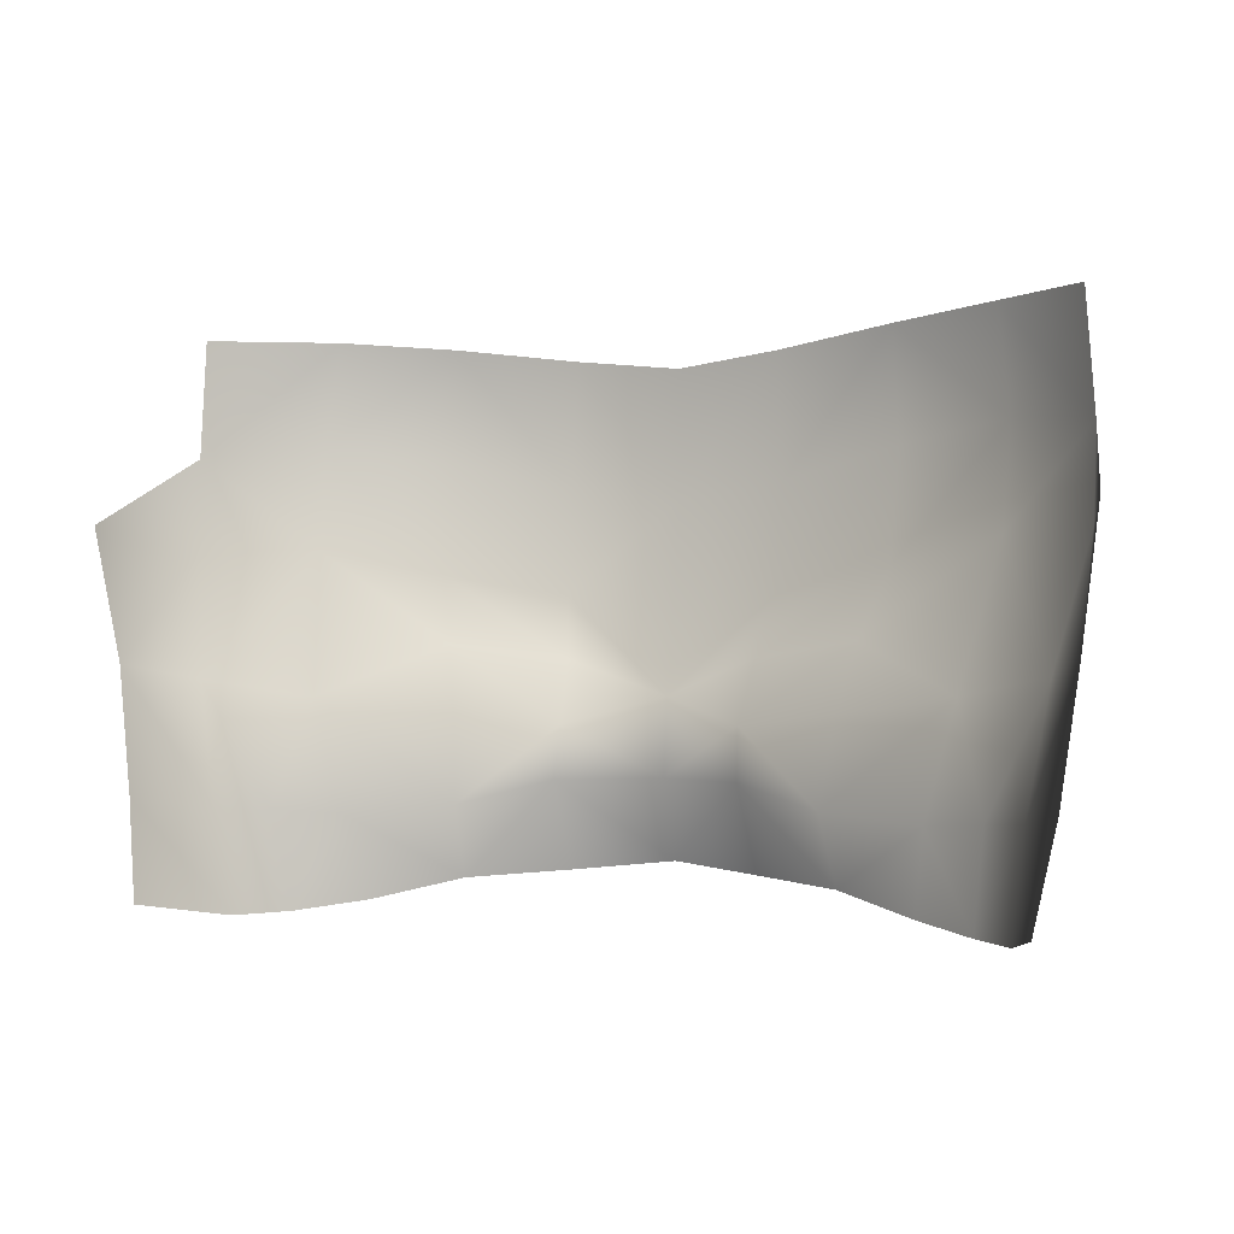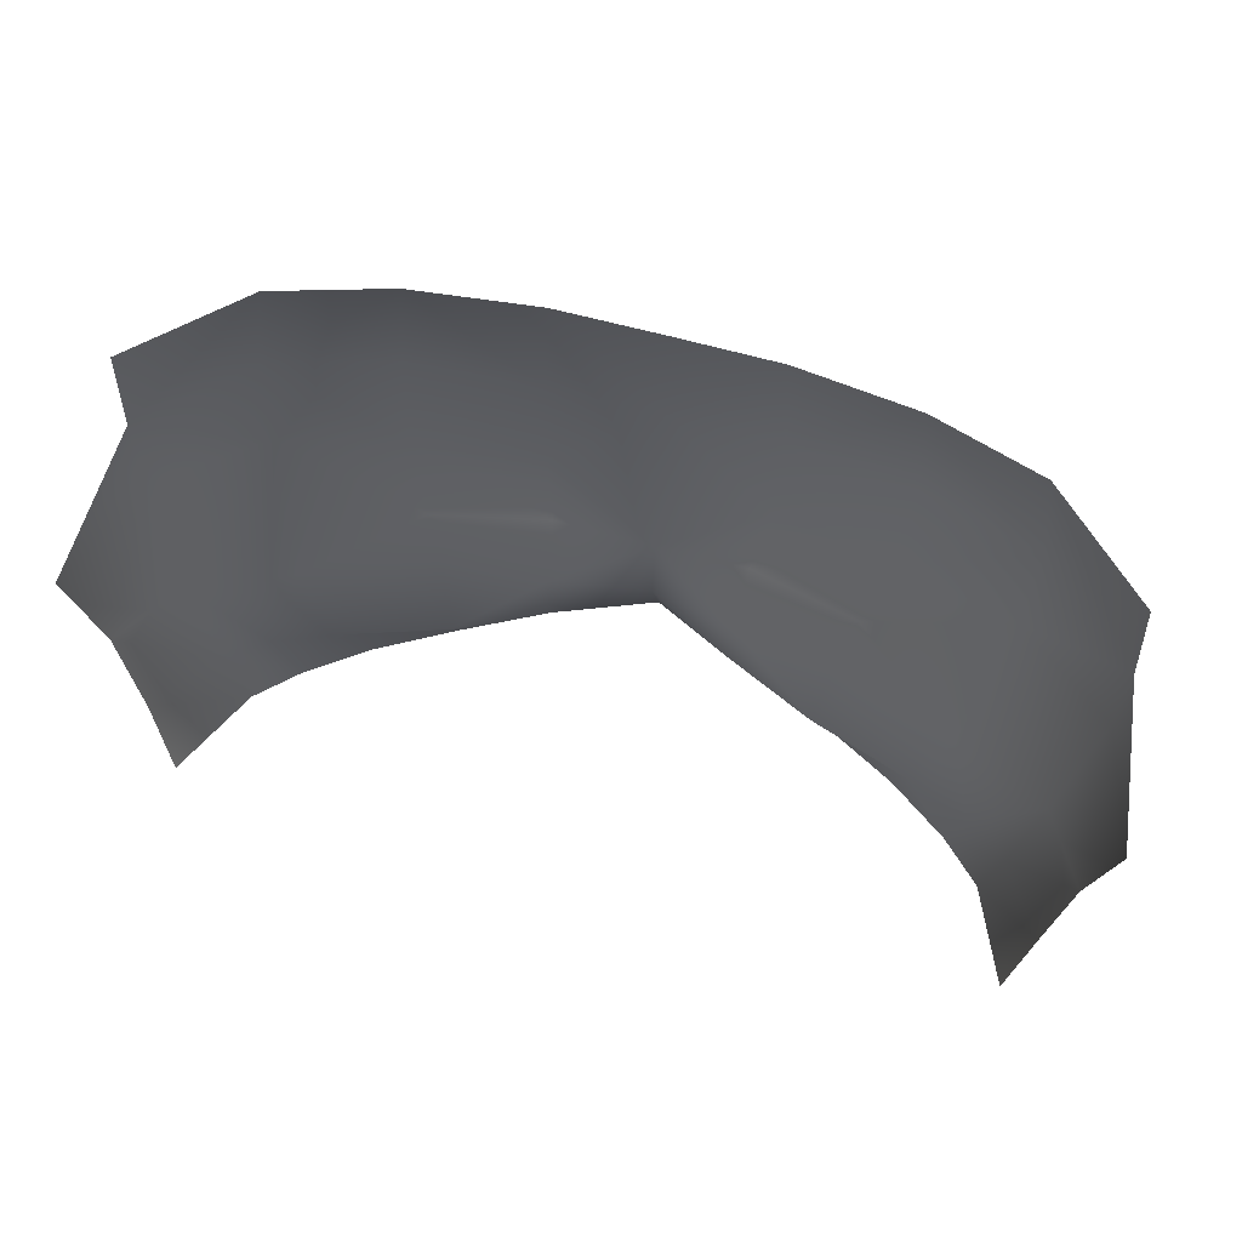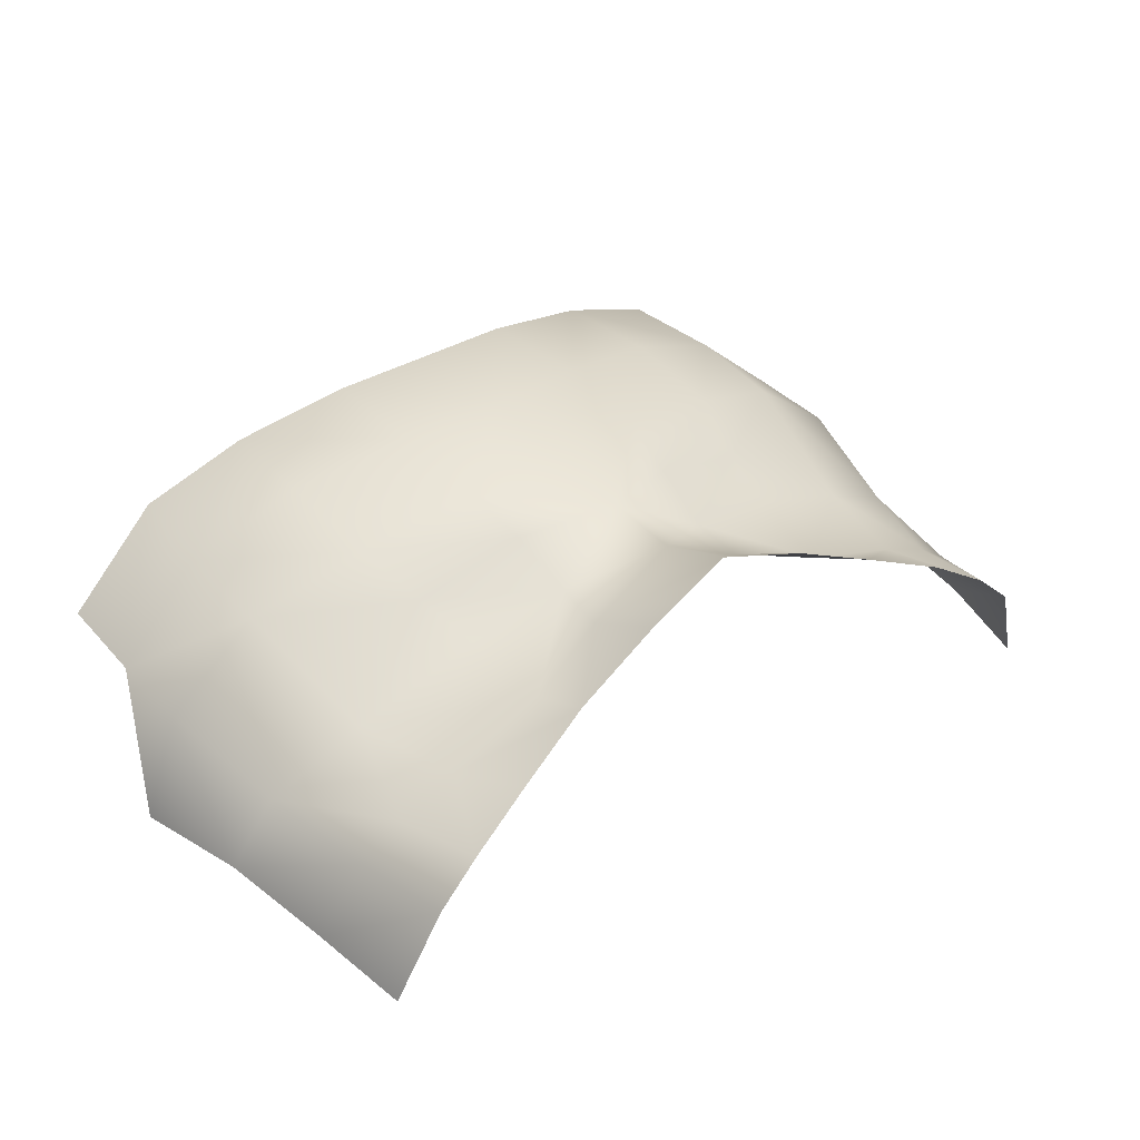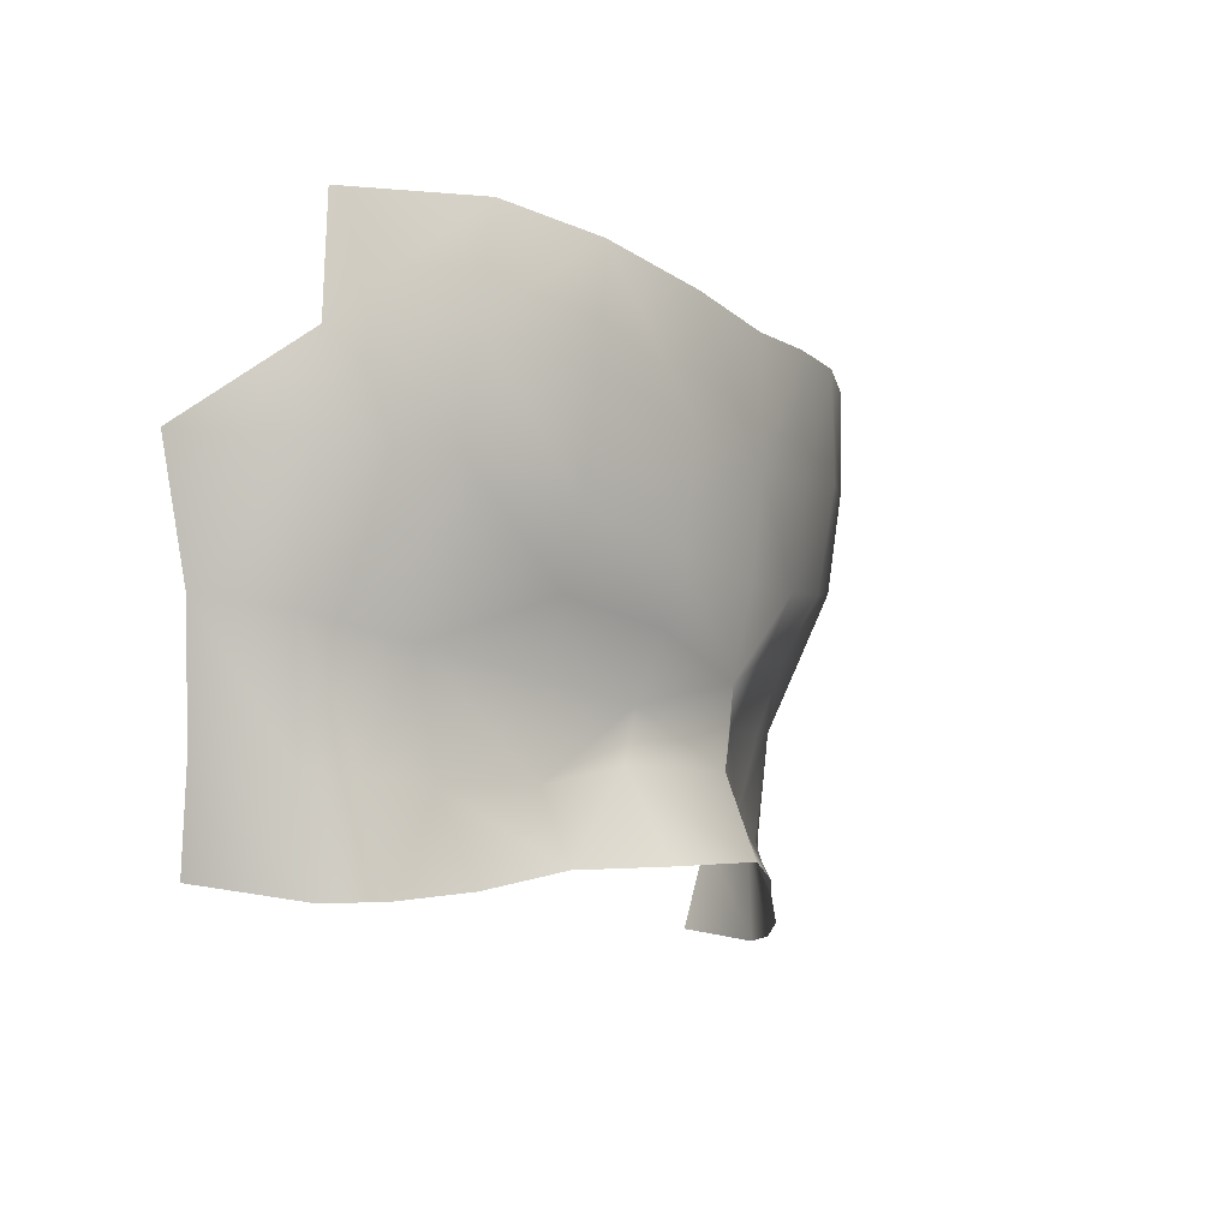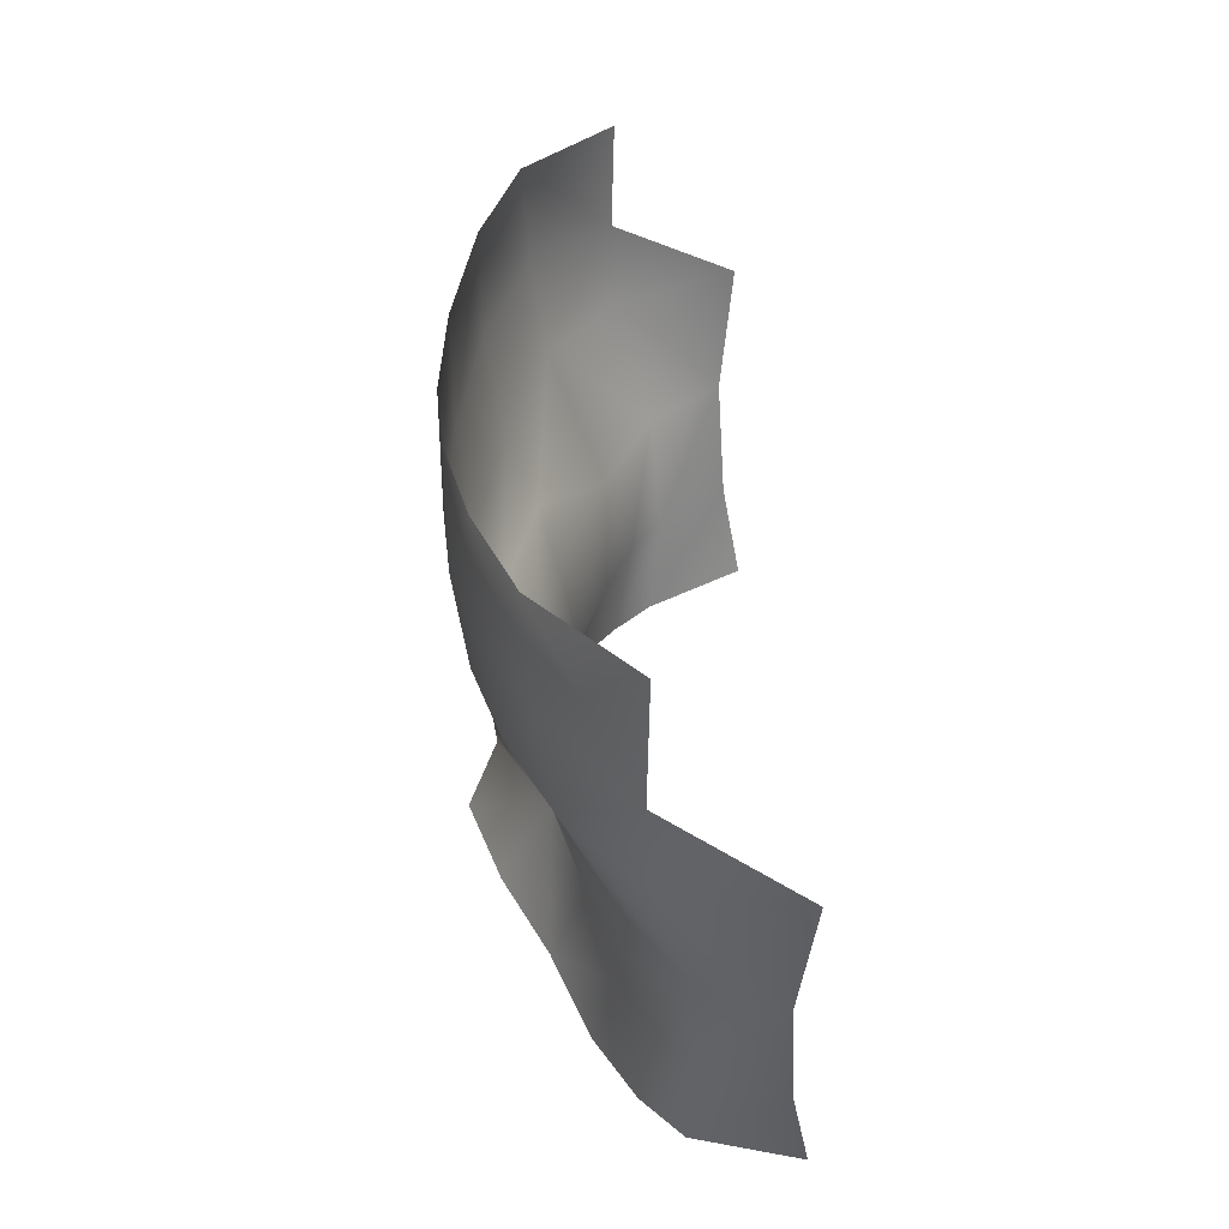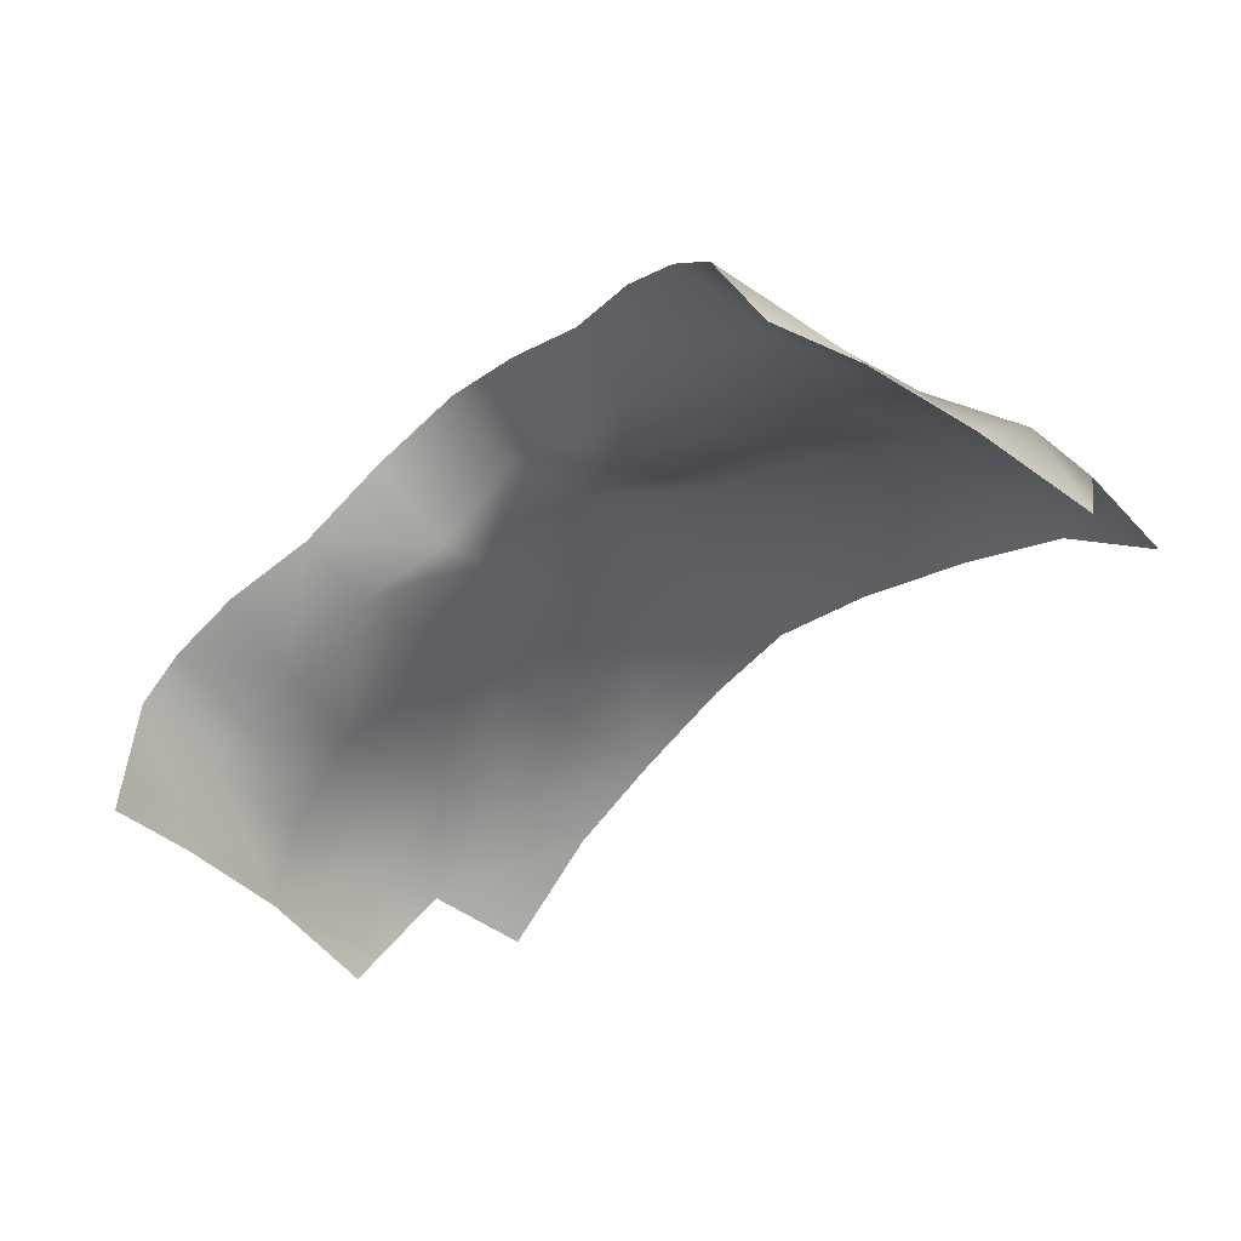
<metadata>
{"format":"obj","ext":"obj","renderer":"f3d","projection":"perspective","resolution":1024,"background":"white","views":[{"elev":-1.8,"azim":-156.6,"up":"+Y"},{"elev":63.5,"azim":-164.3,"up":"+Y"},{"elev":35.4,"azim":-39.2,"up":"+Z"},{"elev":-10.2,"azim":-60.5,"up":"+Y"},{"elev":37.6,"azim":88.3,"up":"+Y"},{"elev":-44.7,"azim":44.5,"up":"+Z"}]}
</metadata>
<code>
g facial_eye_geo
v -0.08978 1.341 0.07711
v -0.0775 1.318 0.0941
v -0.08604 1.321 0.07337
v -0.0805 1.339 0.09199
v -0.09321 1.367 0.07858
v -0.06877 1.318 0.1022
v -0.08477 1.364 0.09392
v -0.0717 1.338 0.09855
v -0.05915 1.338 0.1042
v -0.05582 1.32 0.1104
v -0.03852 1.325 0.1177
v -0.06541 1.36 0.1043
v -0.09051 1.39 0.1013
v -0.0972 1.393 0.07562
v -0.09079 1.408 0.1024
v -0.0708 1.39 0.1162
v -0.03734 1.339 0.1108
v -0.01902 1.344 0.1171
v -0.01946 1.326 0.127
v -0 1.328 0.1336
v -0.03958 1.357 0.1146
v -0.01848 1.355 0.1192
v -0.04252 1.371 0.1187
v -0 1.345 0.1274
v -0 1.36 0.1292
v -0.01972 1.368 0.1255
v -0.04701 1.385 0.1248
v 0.01902 1.344 0.1171
v 0.01946 1.326 0.127
v 0.03852 1.325 0.1177
v 0.01848 1.355 0.1192
v 0.03734 1.339 0.1108
v -0.07156 1.411 0.1192
v -0.02215 1.381 0.1309
v -0.06885 1.433 0.1208
v -0.08905 1.432 0.1019
v -0.04637 1.431 0.1289
v -0.0477 1.408 0.1286
v -0.02272 1.403 0.1338
v -0 1.399 0.1355
v -0.02148 1.428 0.1339
v -0 1.426 0.1355
v 0.02148 1.428 0.1339
v -0 1.378 0.1332
v 0.02272 1.403 0.1338
v 0.04637 1.431 0.1289
v 0.02215 1.381 0.1309
v 0.0477 1.408 0.1286
v 0.01972 1.368 0.1255
v 0.07156 1.411 0.1192
v 0.06885 1.433 0.1208
v 0.04701 1.385 0.1248
v 0.04252 1.371 0.1187
v 0.09079 1.408 0.1024
v 0.08905 1.432 0.1019
v 0.0708 1.39 0.1162
v 0.03958 1.357 0.1146
v 0.06541 1.36 0.1043
v 0.09051 1.39 0.1013
v 0.0972 1.393 0.07562
v 0.09321 1.367 0.07858
v 0.08477 1.364 0.09392
v 0.05915 1.338 0.1042
v 0.05582 1.32 0.1104
v 0.06877 1.318 0.1022
v 0.0717 1.338 0.09855
v 0.0805 1.339 0.09199
v 0.08978 1.341 0.07711
v 0.0775 1.318 0.0941
v 0.08604 1.321 0.07337
g facial_eye_geo_0
f 3 2 1
f 2 4 1
f 5 1 4
f 2 6 4
f 7 5 4
f 6 8 4
f 8 7 4
f 9 8 6
f 10 9 6
f 10 11 9
f 9 12 8
f 7 8 12
f 13 5 7
f 13 14 5
f 15 14 13
f 7 16 13
f 12 16 7
f 13 16 15
f 11 17 9
f 9 17 12
f 17 11 18
f 11 19 18
f 19 20 18
f 17 21 12
f 17 18 22
f 17 22 21
f 12 21 23
f 12 23 16
f 21 22 23
f 20 24 18
f 18 24 22
f 25 22 24
f 23 22 26
f 26 22 25
f 27 16 23
f 23 26 27
f 24 20 28
f 20 29 28
f 29 30 28
f 24 28 31
f 31 25 24
f 30 32 28
f 28 32 31
f 16 27 33
f 16 33 15
f 34 27 26
f 26 25 34
f 15 33 35
f 36 15 35
f 35 33 37
f 27 38 33
f 33 38 37
f 27 34 38
f 38 39 37
f 34 39 38
f 40 39 34
f 39 41 37
f 41 39 40
f 42 41 40
f 43 42 40
f 44 34 25
f 44 40 34
f 45 43 40
f 43 45 46
f 40 44 47
f 47 44 25
f 45 40 47
f 45 48 46
f 45 47 48
f 25 49 47
f 31 49 25
f 48 50 46
f 50 51 46
f 47 52 48
f 52 47 49
f 48 52 50
f 31 53 49
f 49 53 52
f 50 54 51
f 54 55 51
f 52 56 50
f 50 56 54
f 56 52 53
f 31 57 53
f 31 32 57
f 57 58 53
f 57 32 58
f 53 58 56
f 56 59 54
f 60 54 59
f 60 59 61
f 56 62 59
f 61 59 62
f 56 58 62
f 32 63 58
f 32 30 63
f 30 64 63
f 63 64 65
f 58 63 66
f 66 62 58
f 66 63 65
f 61 62 67
f 62 66 67
f 66 65 67
f 68 61 67
f 65 69 67
f 67 69 68
f 69 70 68

</code>
